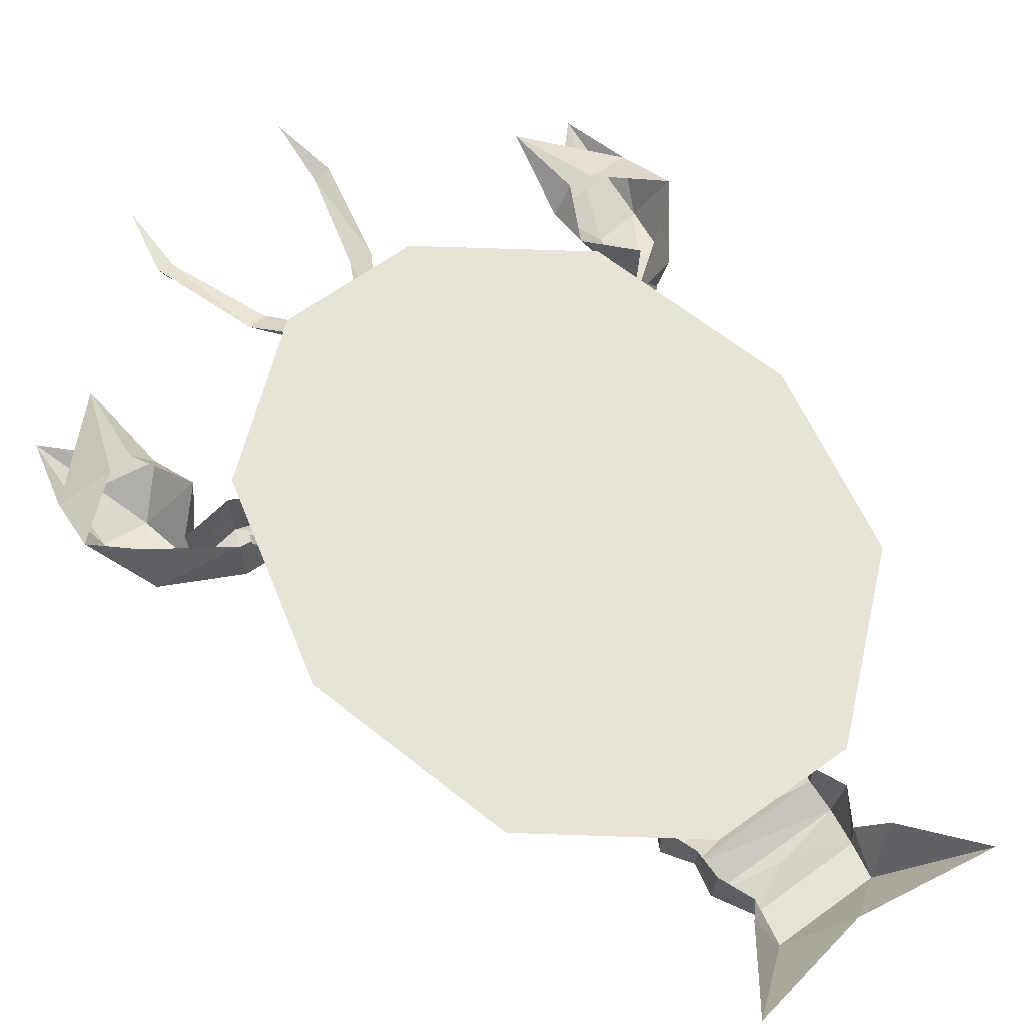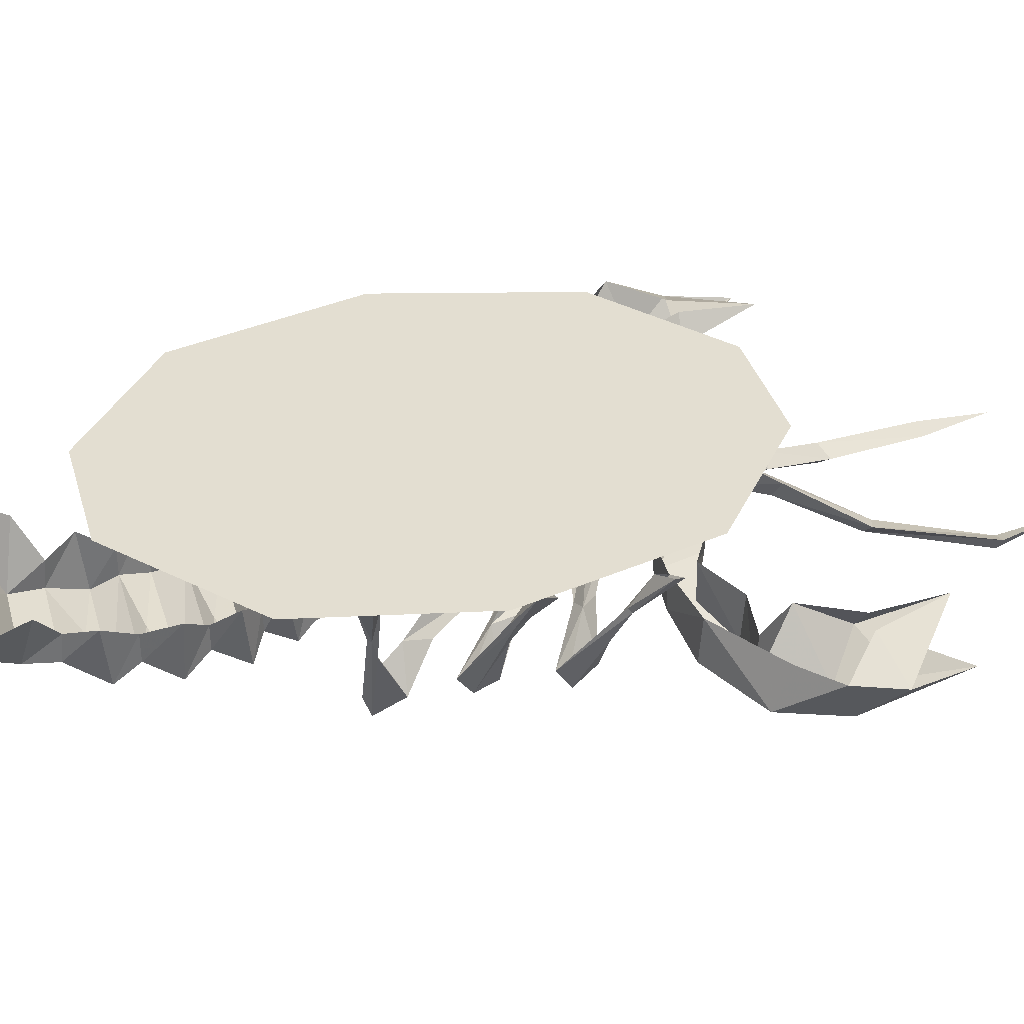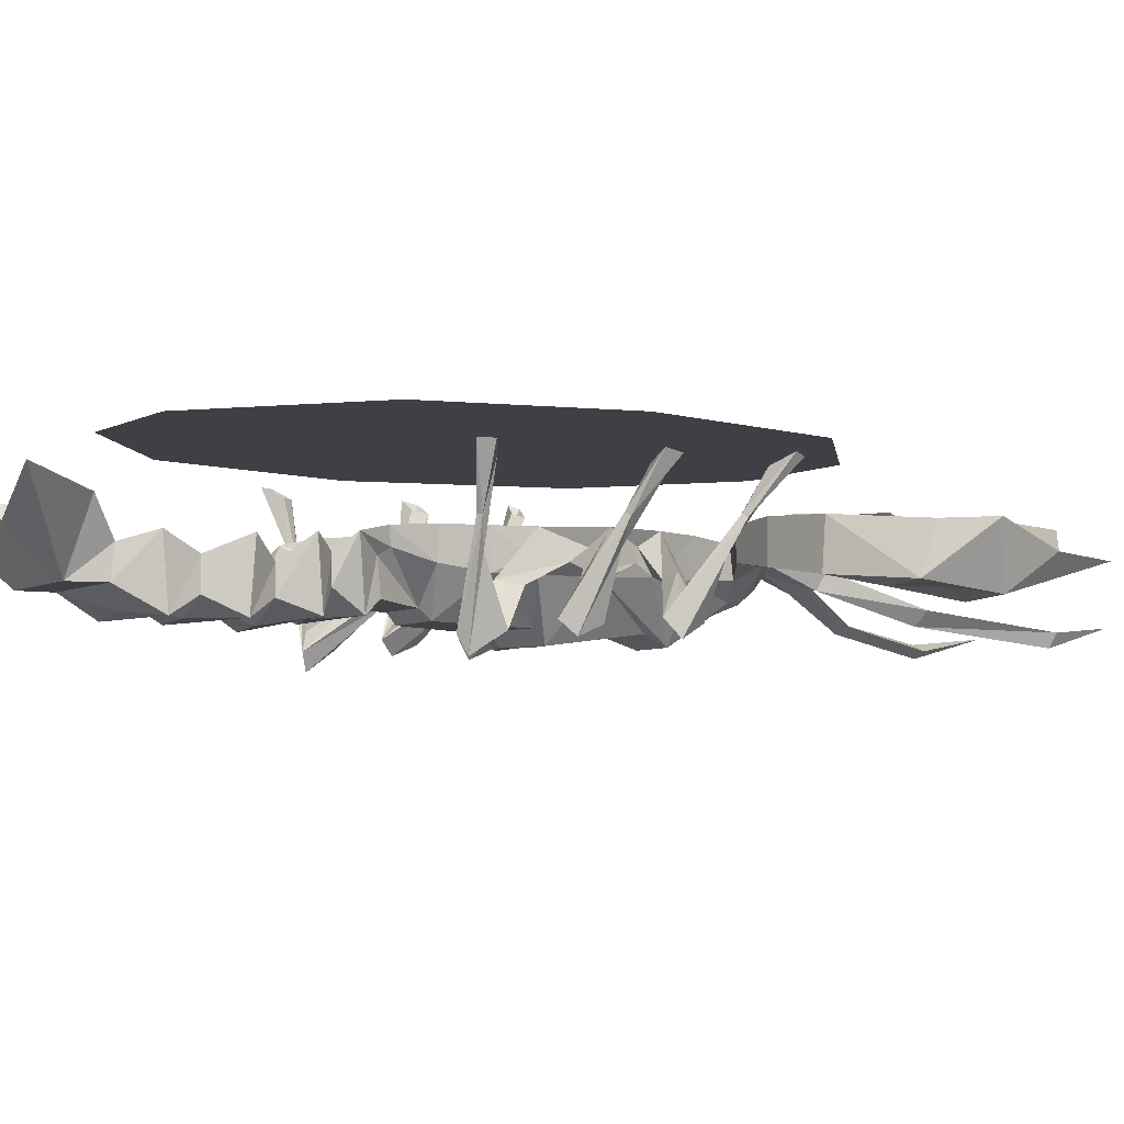
<metadata>
{"format":"obj","ext":"obj","renderer":"f3d","projection":"perspective","resolution":1024,"background":"white","views":[{"elev":61.6,"azim":-36.6,"up":"+Y"},{"elev":36.2,"azim":74.2,"up":"+Y"},{"elev":-5.2,"azim":58.9,"up":"+Y"}]}
</metadata>
<code>
v -0.05469 -0.3438 -0.3047
v 0.08594 -0.3438 -0.3047
v 0.03125 -0.375 -0.07812
v 0.007812 -0.375 -0.03125
v -0.07812 -0.375 -0.07031
v -0.1484 -0.25 -0.1484
v -0.03906 -0.3672 -0.3672
v 0.07031 -0.3672 -0.3672
v 0.1797 -0.25 -0.1484
v 0.1094 -0.375 -0.07031
v 0.04688 -0.375 -0.04688
v 0.007812 -0.3438 -0.007812
v -0.07812 -0.3438 -0.04688
v -0.1562 -0.25 -0.007812
v -0.1797 -0.2266 -0.0625
v -0.1562 -0.1953 -0.1172
v -0.2422 -0.2734 -0.07812
v -0.1484 -0.2188 -0.2266
v -0.1328 -0.2422 -0.2734
v -0.1016 -0.2422 -0.3828
v -0.01562 -0.2734 -0.5234
v 0.01562 -0.2969 -0.5078
v 0.04688 -0.2734 -0.5234
v 0.1328 -0.2422 -0.3828
v 0.1641 -0.2422 -0.2734
v 0.1797 -0.2188 -0.2266
v 0.2734 -0.2734 -0.07812
v 0.1875 -0.1953 -0.1172
v 0.2109 -0.2266 -0.0625
v 0.1875 -0.25 -0.007812
v 0.1094 -0.3438 -0.04688
v 0.04688 -0.3438 -0.02344
v 0.08594 -0.3359 0.1562
v -0.05469 -0.3359 0.1562
v -0.1406 -0.25 0.07812
v -0.1641 -0.2188 0.01562
v -0.2266 -0.2812 0.08594
v -0.2578 -0.2812 0.07812
v -0.2578 -0.2734 0.1406
v -0.1719 -0.1641 0
v -0.1719 -0.1562 -0.1562
v -0.2422 -0.2656 -0.04688
v -0.3203 -0.3438 0.04688
v -0.3359 -0.375 0.01562
v -0.2578 -0.2578 -0.1016
v -0.2734 -0.2578 -0.03906
v -0.1406 -0.1875 -0.2344
v -0.2422 -0.2656 -0.2344
v -0.125 -0.2031 -0.3281
v -0.1094 -0.1562 -0.3828
v -0.07031 -0.1641 -0.4922
v -0.07031 -0.2344 -0.5
v -0.02344 -0.2266 -0.5859
v 0.01562 -0.2734 -0.5703
v 0.05469 -0.2266 -0.5859
v 0.1016 -0.2344 -0.5
v 0.1016 -0.1641 -0.4922
v 0.1406 -0.1562 -0.3828
v 0.1562 -0.2031 -0.3281
v 0.2734 -0.2656 -0.2344
v 0.1719 -0.1875 -0.2344
v 0.2031 -0.1562 -0.1562
v 0.3047 -0.2578 -0.03906
v 0.2891 -0.2578 -0.1016
v 0.3672 -0.375 0.01562
v 0.3516 -0.3438 0.04688
v 0.2734 -0.2656 -0.04688
v 0.2031 -0.1641 0
v 0.2891 -0.2734 0.1406
v 0.2891 -0.2812 0.07812
v 0.2578 -0.2812 0.08594
v 0.1953 -0.2188 0.01562
v 0.1719 -0.25 0.07812
v 0.5938 -0.1562 -0.7266
v 0.5781 -0.1562 -0.9062
v 0.5469 -0.2188 -0.7188
v 0.5234 -0.1562 -0.5938
v 0.625 -0.3047 -0.6484
v 0.6016 -0.2812 -0.4922
v 0.6094 -0.1484 -0.4922
v 0.4922 -0.1406 -0.5078
v 0.4922 -0.2578 -0.5
v 0.375 -0.1328 -0.4453
v 0.3828 -0.2266 -0.4453
v 0.25 -0.2109 -0.5078
v 0.2578 -0.1484 -0.5078
v 0.09375 -0.1562 -0.5703
v 0.09375 -0.2031 -0.5703
v 0.0625 -0.1953 -0.6094
v 0.07031 -0.1328 -0.6406
v 0.07812 -0.2031 -0.7422
v 0.03125 -0.2188 -0.7422
v 0.01562 -0.2109 -0.6328
v 0.0625 -0.2422 -0.7266
v 0.01562 -0.2422 -0.6094
v -0.03125 -0.1953 -0.6094
v -0.03125 -0.2422 -0.7266
v 0 -0.2188 -0.7422
v -0.03906 -0.1328 -0.6406
v -0.04688 -0.2031 -0.7422
v -0.0625 -0.1562 -0.5703
v -0.0625 -0.2031 -0.5703
v -0.2188 -0.2109 -0.5078
v -0.2266 -0.1484 -0.5078
v -0.3438 -0.1328 -0.4453
v -0.3516 -0.2266 -0.4453
v -0.4609 -0.2578 -0.5
v -0.4609 -0.1406 -0.5078
v -0.5703 -0.2812 -0.4922
v -0.5781 -0.1484 -0.4922
v -0.4922 -0.1562 -0.5938
v -0.5938 -0.3047 -0.6484
v -0.5156 -0.2188 -0.7188
v -0.5625 -0.1562 -0.7266
v -0.5469 -0.1562 -0.9062
v -0.7344 -0.2188 -0.75
v -0.6172 -0.1562 -0.7188
v -0.75 -0.1641 -0.6094
v -0.6953 -0.2969 -0.6562
v -0.6641 -0.2734 -0.4922
v -0.6641 -0.1641 -0.5312
v -0.5 -0.1484 -0.4062
v -0.5 -0.2578 -0.3984
v -0.3516 -0.2344 -0.3828
v -0.3516 -0.1406 -0.3828
v -0.2344 -0.1484 -0.3906
v -0.2422 -0.2188 -0.3906
v 0.7656 -0.2188 -0.75
v 0.6484 -0.1562 -0.7188
v 0.7812 -0.1641 -0.6094
v 0.7266 -0.2969 -0.6562
v 0.7266 -0.2266 -0.9062
v 0.2734 -0.2188 -0.3906
v 0.3828 -0.2344 -0.3828
v 0.2656 -0.1484 -0.3906
v 0.3828 -0.1406 -0.3828
v 0.5312 -0.1484 -0.4062
v 0.5312 -0.2578 -0.3984
v 0.6953 -0.2734 -0.4922
v 0.6953 -0.1641 -0.5312
v 0.6562 -0.2812 -0.5547
v -0.625 -0.2812 -0.5547
v -0.6953 -0.2266 -0.9062
v 0.1406 -0.2266 0.2969
v 0.1406 -0.3047 0.2891
v 0.07812 -0.3125 0.1797
v 0.1484 -0.2109 0.2734
v 0.1797 -0.1875 0.3516
v 0.1562 -0.3359 0.3281
v -0.1094 -0.3047 0.2891
v -0.04688 -0.3125 0.1797
v 0.1484 -0.2344 0.1797
v 0.1562 -0.1719 0.2812
v 0.1562 -0.1641 0.1797
v -0.1094 -0.2266 0.2969
v -0.1172 -0.2109 0.2734
v -0.1172 -0.2344 0.1797
v -0.125 -0.1641 0.1797
v -0.1484 -0.1641 0.08594
v -0.2266 -0.2812 0.1172
v -0.2891 -0.375 0.2344
v -0.3047 -0.4141 0.2188
v -0.3203 -0.3672 0.1484
v -0.2891 -0.3359 0.2266
v 0.1797 -0.1641 0.08594
v 0.2578 -0.2812 0.1172
v 0.3203 -0.375 0.2344
v 0.3203 -0.3359 0.2266
v 0.3516 -0.3672 0.1484
v 0.3359 -0.4141 0.2188
v 0.1797 -0.1562 -0.2812
v 0.2812 -0.2578 -0.2188
v 0.3203 -0.2422 -0.2266
v -0.125 -0.1719 0.2812
v -0.1484 -0.1875 0.3516
v -0.125 -0.3359 0.3281
v -0.1328 -0.2891 0.3984
v -0.1328 -0.2266 0.3984
v -0.1641 -0.3516 0.4297
v -0.1719 -0.1953 0.4453
v -0.1328 -0.3125 0.5078
v -0.1328 -0.25 0.5078
v -0.1641 -0.3438 0.5781
v -0.1719 -0.2031 0.5781
v -0.1328 -0.3125 0.6484
v -0.1328 -0.2422 0.6484
v -0.1406 -0.3438 0.7109
v -0.1484 -0.1953 0.7266
v -0.1094 -0.2969 0.8047
v -0.1094 -0.2266 0.7969
v -0.1094 -0.2969 0.8828
v -0.1641 -0.1406 0.8516
v -0.2812 -0.1172 1.016
v 0.01562 -0.1875 0.9531
v 0.125 -0.2969 0.8828
v 0.2969 -0.1172 1.016
v 0.1797 -0.1484 0.8516
v 0.1406 -0.2266 0.7969
v 0.1406 -0.2969 0.8047
v 0.1797 -0.2031 0.7266
v 0.1719 -0.3516 0.7109
v 0.1641 -0.2422 0.6484
v 0.1641 -0.3125 0.6484
v 0.2031 -0.2031 0.5625
v 0.1953 -0.3516 0.5703
v 0.1641 -0.25 0.5078
v 0.1641 -0.3125 0.5078
v 0.2031 -0.1953 0.4453
v 0.1953 -0.3438 0.4297
v 0.1641 -0.2266 0.3984
v 0.1641 -0.2891 0.3984
v 0.01562 -0.3359 0.375
v -0.1484 -0.1562 -0.2812
v -0.25 -0.2578 -0.2188
v -0.3594 -0.3359 -0.1484
v -0.375 -0.375 -0.1797
v -0.25 -0.25 -0.2656
v -0.2891 -0.2422 -0.2266
v 0.3984 -0.1719 0.2266
v 0.4609 -0.04688 0.2344
v 0.4453 -0.04688 0.2656
v 0.3906 -0.1719 0.2344
v 0.375 -0.2344 0.2109
v 0.4219 -0.07031 0.2109
v 0.4062 -0.07031 0.2344
v 0.3672 -0.2188 0.2188
v 0.3672 -0.3516 -0.03906
v 0.4141 -0.2188 -0.04688
v 0.4453 -0.1641 -0.04688
v 0.4375 -0.1562 -0.03906
v 0.4062 -0.2109 -0.03125
v 0.3672 -0.3125 0.01562
v 0.4609 -0.07812 -0.1172
v 0.5078 -0.05469 -0.1172
v 0.5078 -0.04688 -0.07812
v 0.4609 -0.07031 -0.07812
v 0.4062 -0.375 -0.1797
v 0.3906 -0.3359 -0.1484
v 0.2812 -0.25 -0.2656
v 0.3828 -0.3438 -0.2422
v 0.3984 -0.3047 -0.1797
v 0.4297 -0.2109 -0.25
v 0.4297 -0.2109 -0.2656
v 0.4688 -0.1562 -0.2812
v 0.4609 -0.1484 -0.2734
v 0.5234 -0.04688 -0.3672
v 0.5312 -0.03906 -0.3438
v 0.4766 -0.0625 -0.3203
v 0.4766 -0.07031 -0.3516
v -0.4141 -0.04688 0.2656
v -0.4297 -0.04688 0.2344
v -0.3672 -0.1719 0.2266
v -0.3594 -0.1719 0.2344
v -0.375 -0.07031 0.2344
v -0.3359 -0.2188 0.2188
v -0.3906 -0.07031 0.2109
v -0.3438 -0.2344 0.2109
v -0.3359 -0.3516 -0.03906
v -0.3828 -0.2188 -0.04688
v -0.375 -0.2109 -0.03125
v -0.3359 -0.3125 0.01562
v -0.4766 -0.04688 -0.07812
v -0.4766 -0.05469 -0.1172
v -0.4141 -0.1641 -0.04688
v -0.4062 -0.1562 -0.03906
v -0.4297 -0.07031 -0.07812
v -0.4297 -0.07812 -0.1172
v -0.3516 -0.3438 -0.2422
v -0.3984 -0.2109 -0.2656
v -0.3984 -0.2109 -0.25
v -0.3672 -0.3047 -0.1797
v -0.5 -0.03906 -0.3438
v -0.4922 -0.04688 -0.3672
v -0.4375 -0.1562 -0.2812
v -0.4297 -0.1484 -0.2734
v -0.4453 -0.0625 -0.3203
v -0.4453 -0.07031 -0.3516
v -0.1875 -0.3047 -1.344
v -0.1797 -0.3359 -1.188
v -0.2031 -0.3516 -1.18
v -0.2188 -0.3203 -1.188
v -0.1484 -0.2812 -0.9141
v -0.1016 -0.2969 -0.9297
v -0.1172 -0.3125 -0.9062
v 0.2344 -0.3516 -1.18
v 0.2109 -0.3359 -1.188
v 0.2188 -0.3047 -1.344
v 0.25 -0.3203 -1.188
v 0.1484 -0.3125 -0.9062
v 0.1328 -0.2969 -0.9297
v 0.1797 -0.2812 -0.9141
v 0.01562 -0.3359 0.7422
v 0.01562 -0.3438 0.6172
v 0.01562 -0.3516 0.4766
v 0.4688 0 0
v 0.4062 0 0.3359
v 0.125 0 0.5781
v -0.125 0 0.5781
v -0.3828 0 0.3516
v -0.4688 0 0
v -0.3594 0 -0.3516
v -0.125 0 -0.5781
v 0.125 0 -0.5781
v 0.3828 0 -0.3516
v 0.5859 0 0
v 0.4922 0 0.4297
v 0.1562 0 0.7188
v -0.1562 0 0.7188
v -0.4688 0 0.4688
v -0.5859 0 0
v -0.4609 0 -0.4688
v -0.1562 0 -0.7188
v 0.1562 0 -0.7188
v 0.4688 0 -0.4688
v 0.3594 0 0
v 0.3047 0 0.2344
v 0.09375 0 0.4297
v -0.09375 0 0.4297
v -0.2891 0 0.2734
v -0.3594 0 0
v -0.2734 0 -0.2734
v -0.09375 0 -0.4297
v 0.09375 0 -0.4297
v 0.2891 0 -0.2734
v 0.2734 0 0
v 0.2188 0 0.1641
v 0.04688 0 0.3047
v -0.04688 0 0.3047
v -0.2188 0 0.1953
v -0.2734 0 0
v -0.2031 0 -0.1953
v -0.04688 0 -0.3047
v 0.04688 0 -0.3047
v 0.2188 0 -0.1953
f 1 2 3
f 1 4 5
f 7 22 8
f 12 33 34
f 12 34 13
f 145 150 146
f 146 150 151
f 175 176 177
f 175 177 178
f 180 179 181
f 180 181 182
f 184 183 185
f 184 185 186
f 188 187 189
f 188 189 190
f 198 199 200
f 200 199 201
f 202 203 204
f 204 203 205
f 206 207 208
f 208 207 209
f 210 211 148
f 148 211 149
f 149 211 212
f 149 212 176
f 219 222 167
f 219 167 170
f 219 170 223
f 222 226 167
f 167 226 168
f 168 226 169
f 169 226 223
f 169 223 170
f 65 227 228
f 65 228 229
f 65 229 66
f 66 229 230
f 66 230 231
f 66 231 232
f 227 232 231
f 227 231 228
f 240 241 242
f 240 242 243
f 240 243 237
f 237 243 244
f 237 244 238
f 238 244 245
f 238 245 242
f 238 242 241
f 253 252 161
f 253 161 255
f 255 161 164
f 255 164 163
f 255 163 257
f 257 163 162
f 257 162 252
f 252 162 161
f 258 44 259
f 258 259 260
f 258 260 261
f 265 264 43
f 265 43 260
f 260 43 261
f 264 259 44
f 264 44 43
f 268 216 269
f 268 269 270
f 268 270 271
f 275 274 215
f 275 215 270
f 270 215 271
f 274 269 216
f 274 216 215
f 279 281 282
f 279 282 283
f 279 283 280
f 280 283 284
f 280 284 281
f 281 284 282
f 285 288 289
f 285 289 290
f 285 290 286
f 286 290 291
f 286 291 288
f 291 289 288
f 199 189 292
f 199 292 201
f 201 292 187
f 203 185 293
f 203 293 205
f 205 293 183
f 207 181 294
f 207 294 209
f 209 294 179
f 211 177 212
f 212 177 176
f 292 189 187
f 293 185 183
f 294 181 179
f 1 3 4
f 2 11 3
f 3 11 4
f 4 11 12
f 11 32 12
f 12 32 33
f 295 296 297
f 295 297 298
f 295 298 299
f 295 299 300
f 295 300 301
f 295 301 302
f 295 302 303
f 295 303 304
f 305 306 307
f 305 307 308
f 305 308 309
f 305 309 310
f 305 310 311
f 305 311 312
f 305 312 313
f 305 313 314
f 315 316 317
f 315 317 318
f 315 318 319
f 315 319 320
f 315 320 321
f 315 321 322
f 315 322 323
f 315 323 324
f 325 326 327
f 325 327 328
f 325 328 329
f 325 329 330
f 325 330 331
f 325 331 332
f 325 332 333
f 325 333 334
f 1 5 6
f 2 9 10
f 2 10 11
f 5 14 6
f 6 19 7
f 7 19 20
f 7 20 21
f 8 23 24
f 8 24 25
f 8 25 9
f 9 30 10
f 13 34 35
f 13 35 14
f 30 73 31
f 31 73 33
f 31 33 32
f 144 145 146
f 144 146 147
f 146 152 147
f 152 33 73
f 151 150 155
f 151 155 156
f 151 156 157
f 35 34 157
f 282 284 97
f 282 97 100
f 282 100 283
f 283 100 98
f 283 98 284
f 284 98 97
f 289 291 94
f 289 94 92
f 289 92 290
f 290 92 91
f 290 91 291
f 291 91 94
f 1 6 7
f 1 7 8
f 1 8 2
f 2 8 9
f 4 12 13
f 4 13 5
f 5 13 14
f 10 30 31
f 10 31 32
f 10 32 11
f 74 75 76
f 74 76 77
f 77 76 78
f 77 78 79
f 77 79 80
f 110 109 111
f 111 109 112
f 111 112 113
f 111 113 114
f 114 113 115
f 115 113 116
f 115 116 117
f 117 116 118
f 118 116 119
f 118 119 120
f 118 120 121
f 128 75 129
f 128 129 130
f 128 130 131
f 128 131 132
f 132 131 78
f 132 78 76
f 76 75 128
f 140 139 130
f 130 139 131
f 131 139 141
f 131 141 78
f 78 141 79
f 79 141 139
f 109 120 142
f 109 142 112
f 112 142 119
f 112 119 143
f 112 143 113
f 144 148 149
f 144 149 145
f 145 149 150
f 146 151 33
f 146 33 152
f 151 157 34
f 151 34 33
f 175 155 176
f 178 177 179
f 178 179 180
f 182 181 183
f 182 183 184
f 186 185 187
f 186 187 188
f 200 201 202
f 202 201 203
f 204 205 206
f 206 205 207
f 208 209 210
f 210 209 211
f 149 176 150
f 150 176 155
f 278 279 280
f 278 280 281
f 278 281 279
f 285 286 287
f 285 287 288
f 286 288 287
f 142 120 119
f 116 143 119
f 201 187 185
f 201 185 203
f 205 183 181
f 205 181 207
f 209 179 177
f 209 177 211
f 6 14 15
f 6 15 16
f 6 16 17
f 6 17 18
f 6 18 19
f 7 21 22
f 8 22 23
f 9 25 26
f 9 26 27
f 9 27 28
f 9 28 29
f 9 29 30
f 14 35 36
f 14 36 37
f 14 37 15
f 15 37 38
f 15 38 39
f 15 39 40
f 15 40 16
f 16 40 41
f 16 41 42
f 16 42 17
f 17 42 43
f 17 43 44
f 17 44 45
f 17 45 18
f 18 45 46
f 18 46 41
f 18 41 47
f 18 47 19
f 19 47 48
f 19 48 49
f 19 49 20
f 20 49 50
f 20 50 51
f 20 51 52
f 20 52 21
f 21 52 53
f 21 53 54
f 21 54 22
f 22 54 23
f 23 54 55
f 23 55 56
f 23 56 24
f 24 56 57
f 24 57 58
f 24 58 59
f 24 59 25
f 25 59 60
f 25 60 61
f 25 61 26
f 26 61 62
f 26 62 63
f 26 63 64
f 26 64 27
f 27 64 65
f 27 65 66
f 27 66 67
f 27 67 28
f 28 67 62
f 28 62 68
f 28 68 29
f 29 68 69
f 29 69 70
f 29 70 71
f 29 71 30
f 30 71 72
f 30 72 73
f 80 79 81
f 81 79 82
f 81 82 83
f 83 82 84
f 83 84 85
f 83 85 86
f 86 85 87
f 87 85 88
f 87 88 89
f 87 89 90
f 90 89 91
f 90 91 92
f 90 92 93
f 93 92 94
f 93 94 89
f 93 89 55
f 93 55 95
f 93 95 53
f 93 53 96
f 93 96 97
f 93 97 98
f 93 98 99
f 99 98 100
f 99 100 96
f 99 96 101
f 101 96 102
f 101 102 103
f 101 103 104
f 104 103 105
f 105 103 106
f 105 106 107
f 105 107 108
f 108 107 109
f 108 109 110
f 121 120 122
f 122 120 123
f 122 123 124
f 122 124 125
f 125 124 126
f 126 124 127
f 126 127 52
f 126 52 51
f 133 88 85
f 133 85 84
f 133 84 134
f 133 134 135
f 133 135 56
f 133 56 88
f 88 56 55
f 88 55 89
f 57 56 135
f 135 134 136
f 136 134 137
f 137 134 138
f 137 138 139
f 137 139 140
f 79 139 138
f 79 138 82
f 82 138 134
f 82 134 84
f 107 123 109
f 109 123 120
f 124 107 106
f 124 106 127
f 127 106 103
f 127 103 102
f 127 102 52
f 52 102 53
f 53 102 96
f 107 124 123
f 55 54 95
f 95 54 53
f 144 147 148
f 147 152 153
f 147 153 148
f 152 73 154
f 152 154 153
f 35 157 158
f 35 158 159
f 35 159 36
f 36 159 40
f 36 40 160
f 36 160 37
f 37 160 161
f 37 161 162
f 37 162 38
f 38 162 163
f 38 163 39
f 39 163 164
f 39 164 161
f 39 161 160
f 39 160 40
f 154 73 165
f 165 73 72
f 165 72 68
f 68 72 166
f 68 166 69
f 69 166 167
f 69 167 168
f 69 168 169
f 69 169 70
f 70 169 170
f 70 170 71
f 71 170 167
f 71 167 166
f 71 166 72
f 62 61 171
f 171 61 172
f 171 172 173
f 171 173 59
f 171 59 58
f 174 157 156
f 174 156 175
f 175 156 155
f 190 189 191
f 190 191 192
f 192 191 193
f 193 191 194
f 194 191 195
f 194 195 196
f 196 195 197
f 197 195 198
f 198 195 199
f 158 157 174
f 213 47 41
f 47 213 214
f 47 214 48
f 48 214 215
f 48 215 216
f 48 216 217
f 48 217 49
f 49 217 218
f 49 218 213
f 49 213 50
f 219 220 221
f 219 221 222
f 219 223 224
f 219 224 220
f 222 221 225
f 222 225 226
f 226 225 224
f 226 224 223
f 64 63 227
f 64 227 65
f 66 232 63
f 66 63 67
f 67 63 62
f 63 232 227
f 228 231 233
f 228 233 229
f 229 233 234
f 229 234 235
f 229 235 230
f 230 235 236
f 230 236 231
f 231 236 233
f 60 237 238
f 60 238 172
f 60 172 61
f 239 173 240
f 239 240 237
f 239 237 60
f 239 60 59
f 239 59 173
f 173 241 240
f 238 241 173
f 238 173 172
f 244 246 247
f 244 247 245
f 245 247 248
f 245 248 242
f 242 248 249
f 242 249 243
f 243 249 244
f 244 249 246
f 250 251 252
f 250 252 253
f 250 253 254
f 254 253 255
f 254 255 256
f 256 255 257
f 256 257 252
f 256 252 251
f 258 46 45
f 258 45 44
f 258 261 46
f 46 261 43
f 46 43 42
f 46 42 41
f 262 263 264
f 262 264 265
f 262 265 266
f 266 265 260
f 266 260 267
f 267 260 259
f 267 259 264
f 267 264 263
f 268 218 217
f 268 217 216
f 268 271 218
f 218 271 215
f 218 215 214
f 218 214 213
f 272 273 274
f 272 274 275
f 272 275 276
f 276 275 270
f 276 270 277
f 277 270 269
f 277 269 274
f 277 274 273
f 96 100 97
f 94 91 89
f 191 189 195
f 195 189 199

</code>
